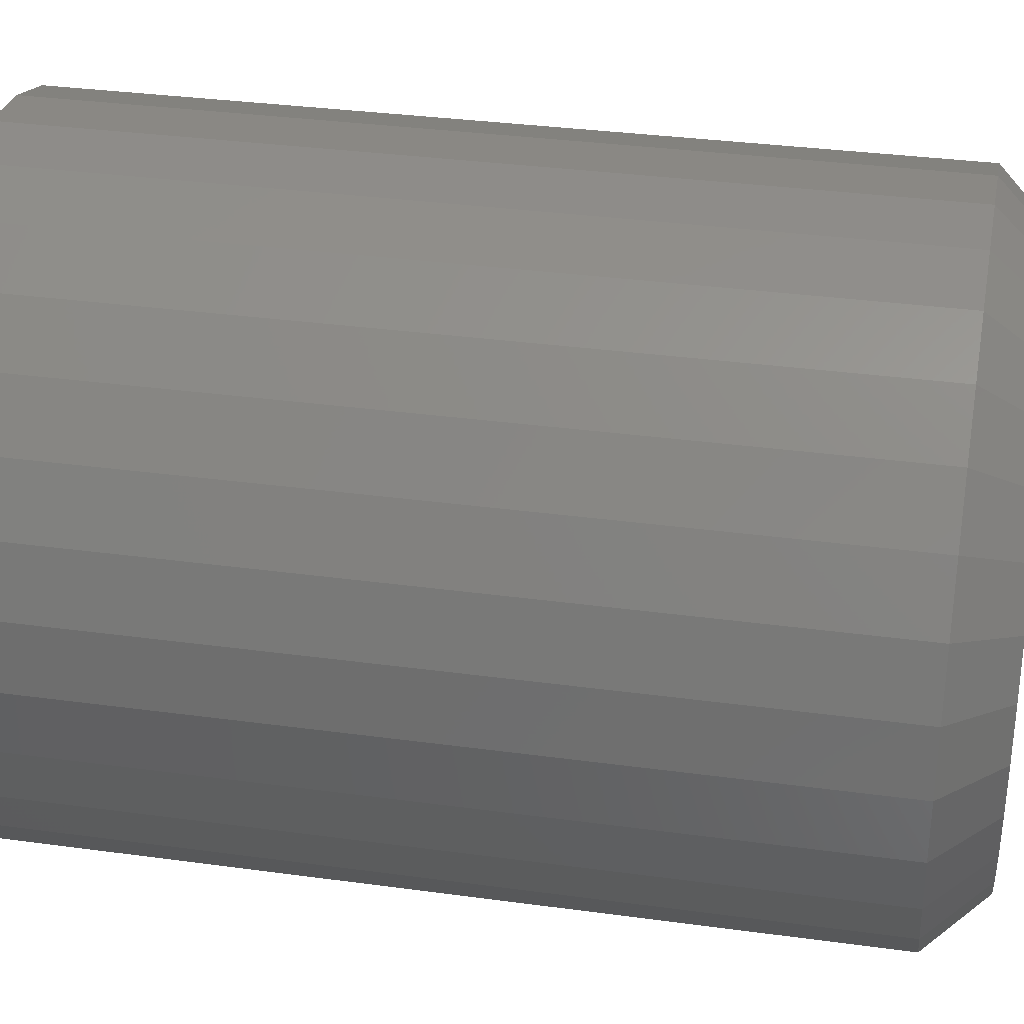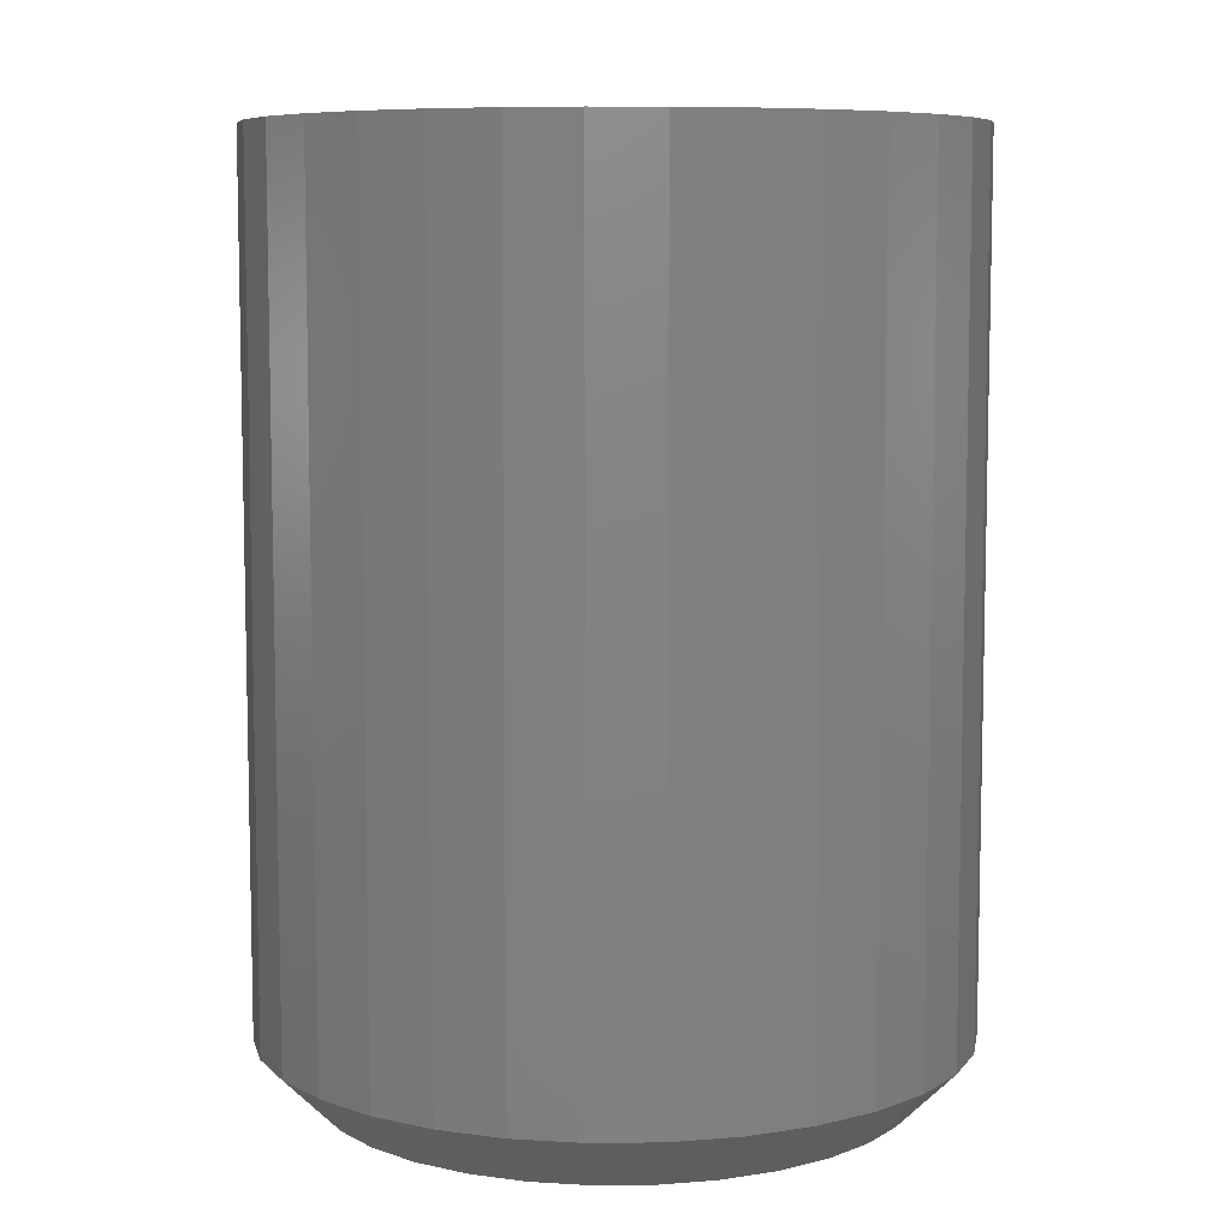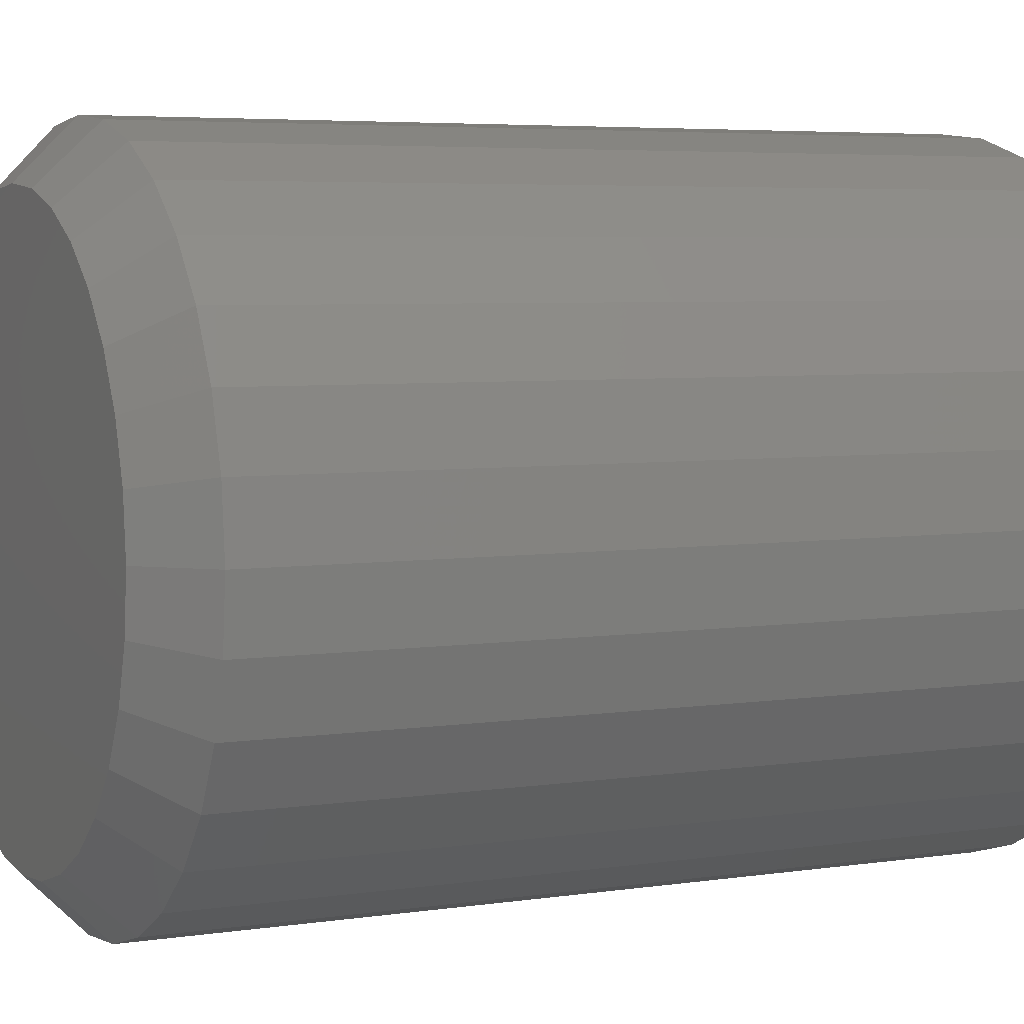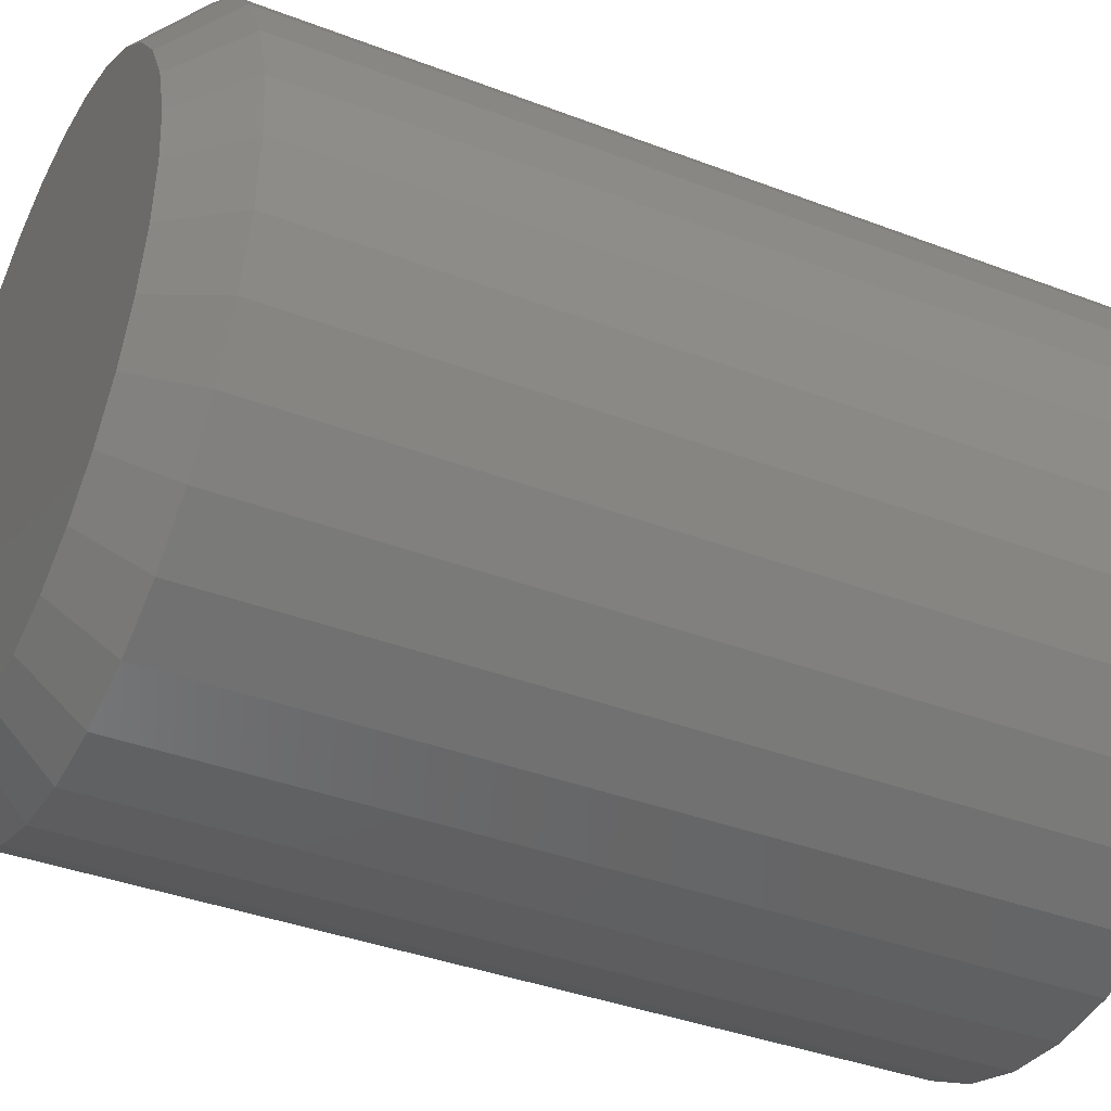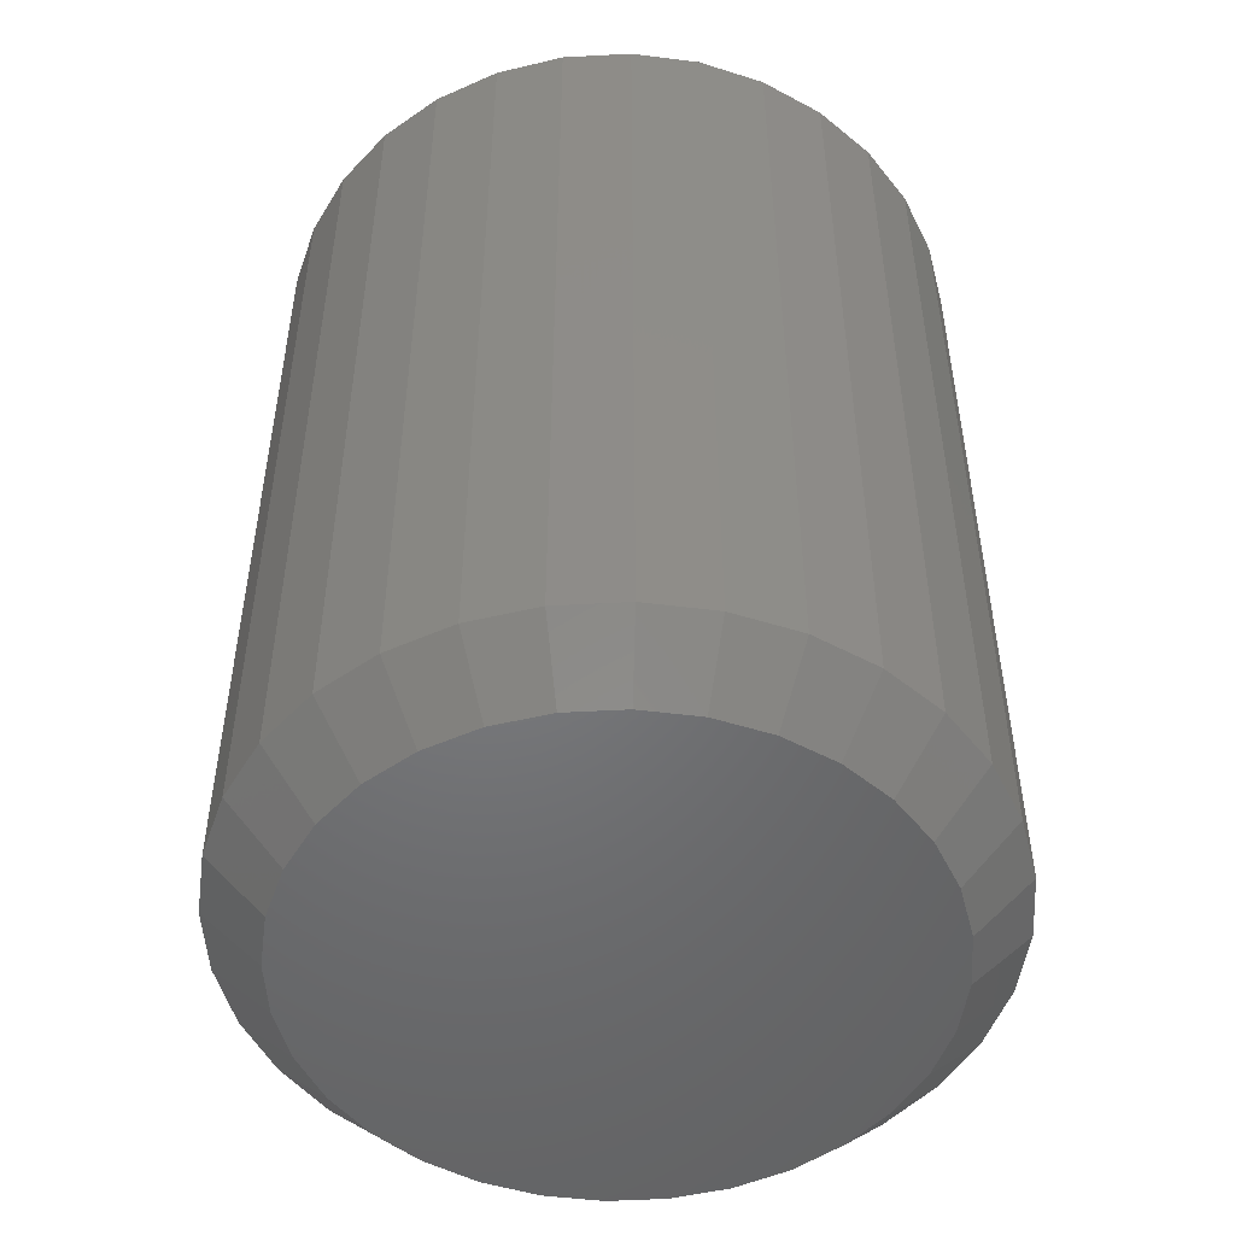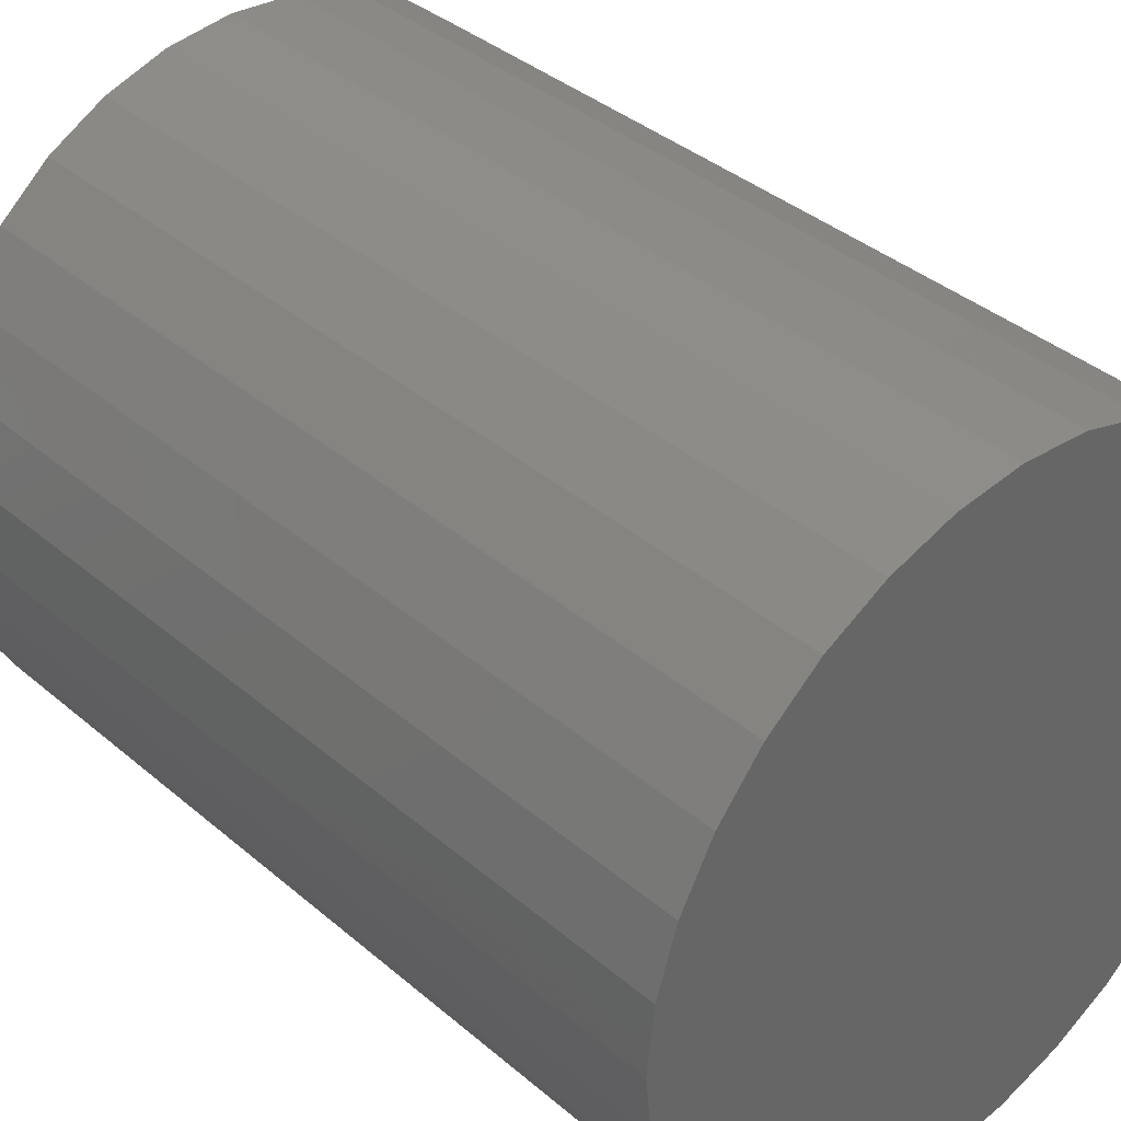
<metadata>
{"format":"stl","ext":"stl","renderer":"f3d","projection":"perspective","resolution":1024,"background":"white","views":[{"elev":33.0,"azim":100.7,"up":"+Y"},{"elev":7.8,"azim":-18.4,"up":"+Z"},{"elev":5.0,"azim":-115.7,"up":"+Y"},{"elev":-37.7,"azim":-116.1,"up":"+Y"},{"elev":-50.4,"azim":-126.0,"up":"+Z"},{"elev":38.2,"azim":-43.0,"up":"+Y"}]}
</metadata>
<code>
# stl→obj: 96 verts, 188 faces
v 0.4507 0.5023 0
v 0.4581 0.5046 0
v 0.4658 0.5053 0
v 0.4735 0.5046 0
v 0.4809 0.5023 0
v 0.4438 0.4987 0
v 0.4878 0.4987 0
v 0.4378 0.4938 0
v 0.4938 0.4938 0
v 0.4329 0.4878 0
v 0.4987 0.4878 0
v 0.4292 0.4809 0
v 0.5023 0.4809 0
v 0.427 0.4735 0
v 0.5046 0.4735 0
v 0.5023 0.4507 0
v 0.4292 0.4507 0
v 0.5046 0.4581 0
v 0.4329 0.4438 0
v 0.4987 0.4438 0
v 0.4378 0.4378 0
v 0.4938 0.4378 0
v 0.4438 0.4329 0
v 0.4878 0.4329 0
v 0.4507 0.4292 0
v 0.4809 0.4292 0
v 0.4581 0.427 0
v 0.4658 0.4262 0
v 0.4735 0.427 0
v 0.427 0.4581 0
v 0.4262 0.4658 0
v 0.5053 0.4658 0
v 0.5132 0.4658 0.007812
v 0.5132 0.4658 0.125
v 0.5122 0.4565 0.007812
v 0.5122 0.4565 0.125
v 0.5096 0.4477 0.007812
v 0.5096 0.4477 0.125
v 0.5052 0.4395 0.007812
v 0.5052 0.4395 0.125
v 0.4993 0.4323 0.007812
v 0.4993 0.4323 0.125
v 0.4921 0.4264 0.007812
v 0.4921 0.4264 0.125
v 0.4839 0.422 0.007812
v 0.4839 0.422 0.125
v 0.475 0.4193 0.007812
v 0.475 0.4193 0.125
v 0.4658 0.4184 0.007812
v 0.4658 0.4184 0.125
v 0.4565 0.4193 0.007812
v 0.4565 0.4193 0.125
v 0.4477 0.422 0.007812
v 0.4477 0.422 0.125
v 0.4395 0.4264 0.007812
v 0.4395 0.4264 0.125
v 0.4323 0.4323 0.007812
v 0.4323 0.4323 0.125
v 0.4264 0.4395 0.007812
v 0.4264 0.4395 0.125
v 0.422 0.4477 0.007812
v 0.422 0.4477 0.125
v 0.4193 0.4565 0.007812
v 0.4193 0.4565 0.125
v 0.4184 0.4658 0.007812
v 0.4184 0.4658 0.125
v 0.4193 0.475 0.007812
v 0.4193 0.475 0.125
v 0.422 0.4839 0.007812
v 0.422 0.4839 0.125
v 0.4264 0.4921 0.007812
v 0.4264 0.4921 0.125
v 0.4323 0.4993 0.007812
v 0.4323 0.4993 0.125
v 0.4395 0.5052 0.007812
v 0.4395 0.5052 0.125
v 0.4477 0.5096 0.007812
v 0.4477 0.5096 0.125
v 0.4565 0.5122 0.007812
v 0.4565 0.5122 0.125
v 0.4658 0.5132 0.007812
v 0.4658 0.5132 0.125
v 0.475 0.5122 0.007812
v 0.475 0.5122 0.125
v 0.4839 0.5096 0.007812
v 0.4839 0.5096 0.125
v 0.4921 0.5052 0.007812
v 0.4921 0.5052 0.125
v 0.4993 0.4993 0.007812
v 0.4993 0.4993 0.125
v 0.5052 0.4921 0.007812
v 0.5052 0.4921 0.125
v 0.5096 0.4839 0.007812
v 0.5096 0.4839 0.125
v 0.5122 0.475 0.007812
v 0.5122 0.475 0.125
f 1 2 3
f 1 3 4
f 5 1 4
f 6 1 5
f 7 6 5
f 8 6 7
f 9 8 7
f 10 8 9
f 11 10 9
f 12 10 11
f 13 12 11
f 14 12 13
f 15 14 13
f 16 17 18
f 19 17 16
f 20 19 16
f 21 19 20
f 22 21 20
f 23 21 22
f 24 23 22
f 25 23 24
f 26 25 24
f 27 25 26
f 28 27 26
f 29 28 26
f 17 30 18
f 18 30 31
f 18 31 32
f 32 31 14
f 32 14 15
f 33 34 35
f 35 34 36
f 35 36 37
f 37 36 38
f 37 38 39
f 39 38 40
f 39 40 41
f 41 40 42
f 41 42 43
f 43 42 44
f 43 44 45
f 45 44 46
f 45 46 47
f 47 46 48
f 47 48 49
f 49 48 50
f 49 50 51
f 51 50 52
f 51 52 53
f 53 52 54
f 53 54 55
f 55 54 56
f 55 56 57
f 57 56 58
f 57 58 59
f 59 58 60
f 59 60 61
f 61 60 62
f 61 62 63
f 63 62 64
f 63 64 65
f 65 64 66
f 65 66 67
f 67 66 68
f 67 68 69
f 69 68 70
f 69 70 71
f 71 70 72
f 71 72 73
f 73 72 74
f 73 74 75
f 75 74 76
f 75 76 77
f 77 76 78
f 77 78 79
f 79 78 80
f 79 80 81
f 81 80 82
f 81 82 83
f 83 82 84
f 83 84 85
f 85 84 86
f 85 86 87
f 87 86 88
f 87 88 89
f 89 88 90
f 89 90 91
f 91 90 92
f 91 92 93
f 93 92 94
f 93 94 95
f 95 94 96
f 95 96 33
f 33 96 34
f 32 95 33
f 32 15 95
f 65 14 31
f 65 67 14
f 13 93 95
f 13 95 15
f 11 89 91
f 91 93 11
f 11 93 13
f 5 85 87
f 5 87 7
f 87 9 7
f 4 81 83
f 83 85 4
f 4 85 5
f 1 77 79
f 1 79 2
f 79 3 2
f 6 73 75
f 75 77 6
f 6 77 1
f 12 69 71
f 12 71 10
f 71 8 10
f 67 69 14
f 14 69 12
f 89 11 9
f 9 87 89
f 81 4 3
f 3 79 81
f 73 6 8
f 8 71 73
f 31 63 65
f 31 30 63
f 33 18 32
f 33 35 18
f 17 61 63
f 17 63 30
f 19 57 59
f 59 61 19
f 19 61 17
f 25 53 55
f 25 55 23
f 55 21 23
f 27 49 51
f 51 53 27
f 27 53 25
f 26 45 47
f 26 47 29
f 47 28 29
f 24 41 43
f 43 45 24
f 24 45 26
f 16 37 39
f 16 39 20
f 39 22 20
f 35 37 18
f 18 37 16
f 57 19 21
f 21 55 57
f 49 27 28
f 28 47 49
f 41 24 22
f 22 39 41
f 82 80 78
f 84 82 78
f 84 78 86
f 86 78 76
f 86 76 88
f 88 76 74
f 88 74 90
f 90 74 72
f 90 72 92
f 92 72 70
f 92 70 94
f 94 70 68
f 94 68 96
f 36 62 38
f 38 62 60
f 38 60 40
f 40 60 58
f 40 58 42
f 42 58 56
f 42 56 44
f 44 56 54
f 44 54 46
f 46 54 52
f 46 52 50
f 46 50 48
f 96 68 34
f 34 68 66
f 34 66 36
f 36 66 64
f 36 64 62

</code>
